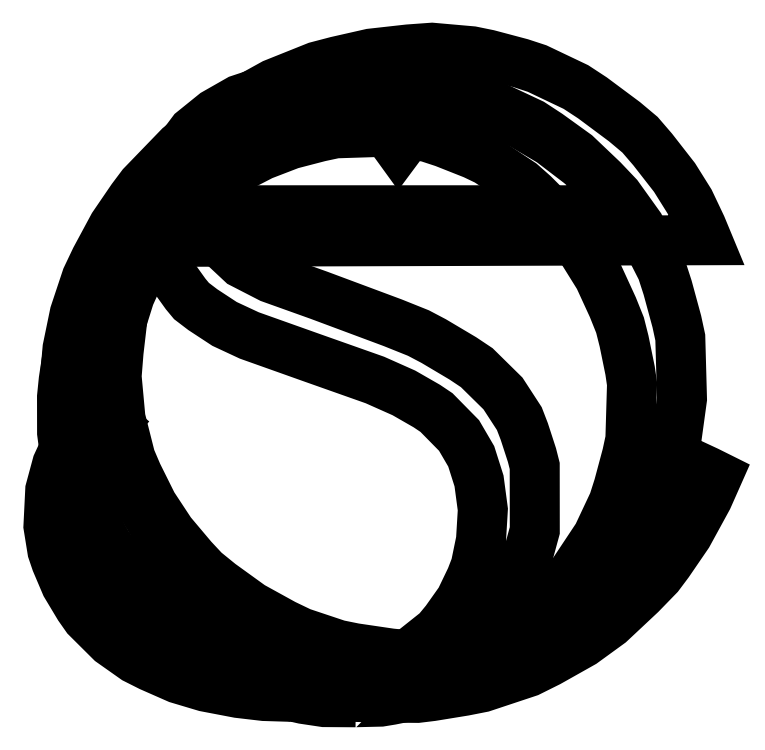
<metadata>
{"format":"dxf","ext":"dxf","renderer":"ezdxf+matplotlib","layout":"modelspace","background":"white","min_lineweight":24,"dpi":150}
</metadata>
<code>
0
SECTION
2
ENTITIES
0
LWPOLYLINE
8
e_
90
114
70
0
10
5.129
20
0.4464
30
0
10
4.591
20
0.4594
30
0
10
4.292
20
0.5088
30
0
10
4.054
20
0.5488
30
0
10
3.767
20
0.6348
30
0
10
3.479
20
0.7207
30
0
10
3.217
20
0.8369
30
0
10
2.78
20
1.051
30
0
10
2.405
20
1.287
30
0
10
1.979
20
1.62
30
0
10
1.753
20
1.813
30
0
10
1.589
20
1.996
30
0
10
1.289
20
2.367
30
0
10
1.063
20
2.704
30
0
10
0.8866
20
3.029
30
0
10
0.7111
20
3.442
30
0
10
0.5729
20
3.891
30
0
10
0.497
20
4.291
30
0
10
0.4553
20
4.703
30
0
10
0.4397
20
4.928
30
0
10
0.4668
20
5.237
30
0
10
0.494
20
5.546
30
0
10
0.5462
20
5.799
30
0
10
0.5984
20
6.053
30
0
10
0.6857
20
6.315
30
0
10
0.7729
20
6.578
30
0
10
0.9036
20
6.852
30
0
10
1.163
20
7.335
30
0
10
1.436
20
7.734
30
0
10
1.58
20
7.927
30
0
10
1.854
20
8.209
30
0
10
2.127
20
8.492
30
0
10
2.354
20
8.675
30
0
10
2.768
20
8.983
30
0
10
3.23
20
9.26
30
0
10
3.504
20
9.412
30
0
10
3.818
20
9.537
30
0
10
4.132
20
9.663
30
0
10
4.424
20
9.739
30
0
10
4.923
20
9.852
30
0
10
5.473
20
9.914
30
0
10
5.817
20
9.938
30
0
10
6.109
20
9.913
30
0
10
6.4
20
9.887
30
0
10
6.639
20
9.838
30
0
10
7.115
20
9.712
30
0
10
7.353
20
9.634
30
0
10
7.636
20
9.499
30
0
10
7.919
20
9.364
30
0
10
8.161
20
9.206
30
0
10
8.629
20
8.858
30
0
10
8.855
20
8.667
30
0
10
9.041
20
8.452
30
0
10
9.359
20
8.044
30
0
10
9.579
20
7.692
30
0
10
9.751
20
7.329
30
0
10
9.835
20
7.127
30
0
10
5.733
20
7.115
30
0
10
1.631
20
7.102
30
0
10
1.551
20
6.915
30
0
10
1.408
20
6.509
30
0
10
1.306
20
6.072
30
0
10
1.239
20
5.495
30
0
10
1.211
20
5.138
30
0
10
1.239
20
4.832
30
0
10
1.267
20
4.525
30
0
10
1.34
20
4.235
30
0
10
1.414
20
3.945
30
0
10
1.514
20
3.71
30
0
10
1.737
20
3.262
30
0
10
2.003
20
2.859
30
0
10
2.32
20
2.482
30
0
10
2.494
20
2.296
30
0
10
2.724
20
2.109
30
0
10
3.18
20
1.78
30
0
10
3.654
20
1.518
30
0
10
3.904
20
1.398
30
0
10
4.175
20
1.308
30
0
10
4.445
20
1.218
30
0
10
4.687
20
1.169
30
0
10
5.216
20
1.091
30
0
10
5.503
20
1.062
30
0
10
5.791
20
1.079
30
0
10
6.078
20
1.096
30
0
10
6.364
20
1.145
30
0
10
6.649
20
1.193
30
0
10
6.945
20
1.292
30
0
10
7.241
20
1.391
30
0
10
7.493
20
1.518
30
0
10
7.936
20
1.772
30
0
10
8.302
20
2.043
30
0
10
8.715
20
2.432
30
0
10
9.068
20
2.829
30
0
10
9.338
20
3.216
30
0
10
9.564
20
3.591
30
0
10
9.668
20
3.772
30
0
10
9.701
20
3.816
30
0
10
9.838
20
3.752
30
0
10
9.984
20
3.679
30
0
10
9.843
20
3.362
30
0
10
9.552
20
2.829
30
0
10
9.27
20
2.417
30
0
10
9.129
20
2.229
30
0
10
8.866
20
1.958
30
0
10
8.415
20
1.535
30
0
10
8.019
20
1.248
30
0
10
7.519
20
0.9668
30
0
10
7.228
20
0.8215
30
0
10
6.89
20
0.7094
30
0
10
6.553
20
0.5973
30
0
10
6.291
20
0.5456
30
0
10
5.816
20
0.4684
30
0
10
5.605
20
0.4427
30
0
10
5.129
20
0.4464
30
0
0
LWPOLYLINE
8
e_
90
27
70
0
10
5.241
20
7.564
30
0
10
8.564
20
7.564
30
0
10
8.564
20
7.585
30
0
10
8.368
20
7.841
30
0
10
8.172
20
8.077
30
0
10
7.974
20
8.247
30
0
10
7.554
20
8.568
30
0
10
7.116
20
8.825
30
0
10
6.665
20
9.021
30
0
10
6.428
20
9.109
30
0
10
6.141
20
9.173
30
0
10
5.853
20
9.236
30
0
10
5.578
20
9.266
30
0
10
5.304
20
9.295
30
0
10
5.041
20
9.279
30
0
10
4.554
20
9.225
30
0
10
4.075
20
9.113
30
0
10
3.821
20
9.04
30
0
10
3.591
20
8.941
30
0
10
3.157
20
8.725
30
0
10
2.767
20
8.469
30
0
10
2.384
20
8.141
30
0
10
2.188
20
7.952
30
0
10
2.053
20
7.772
30
0
10
1.918
20
7.579
30
0
10
1.918
20
7.564
30
0
10
5.241
20
7.564
30
0
0
LWPOLYLINE
8
s_
90
173
70
0
10
3.759
20
0.4582
30
0
10
3.364
20
0.4704
30
0
10
2.987
20
0.5143
30
0
10
2.505
20
0.6065
30
0
10
2.105
20
0.726
30
0
10
1.705
20
0.9021
30
0
10
1.481
20
1.015
30
0
10
1.306
20
1.138
30
0
10
1.13
20
1.262
30
0
10
0.9507
20
1.441
30
0
10
0.7713
20
1.619
30
0
10
0.6638
20
1.772
30
0
10
0.4704
20
2.095
30
0
10
0.3285
20
2.428
30
0
10
0.2727
20
2.593
30
0
10
0.2439
20
2.771
30
0
10
0.2151
20
2.95
30
0
10
0.2282
20
3.214
30
0
10
0.2413
20
3.479
30
0
10
0.292
20
3.666
30
0
10
0.3427
20
3.854
30
0
10
0.4198
20
4.021
30
0
10
0.5796
20
4.316
30
0
10
0.7616
20
4.556
30
0
10
0.8609
20
4.667
30
0
10
0.9708
20
4.593
30
0
10
1.122
20
4.484
30
0
10
1.162
20
4.449
30
0
10
1.038
20
4.315
30
0
10
0.9145
20
4.182
30
0
10
0.8276
20
4.016
30
0
10
0.7408
20
3.851
30
0
10
0.7048
20
3.713
30
0
10
0.6689
20
3.575
30
0
10
0.6693
20
3.374
30
0
10
0.6697
20
3.173
30
0
10
0.7028
20
3.017
30
0
10
0.7359
20
2.86
30
0
10
0.8089
20
2.685
30
0
10
0.8818
20
2.51
30
0
10
1.003
20
2.325
30
0
10
1.125
20
2.14
30
0
10
1.291
20
1.964
30
0
10
1.457
20
1.789
30
0
10
1.666
20
1.628
30
0
10
1.874
20
1.466
30
0
10
2.104
20
1.336
30
0
10
2.334
20
1.206
30
0
10
2.567
20
1.111
30
0
10
3.035
20
0.9493
30
0
10
3.3
20
0.9
30
0
10
3.8
20
0.85
30
0
10
4.25
20
0.85
30
0
10
4.7
20
0.9
30
0
10
4.95
20
0.95
30
0
10
5.15
20
1
30
0
10
5.35
20
1.05
30
0
10
5.536
20
1.132
30
0
10
5.714
20
1.274
30
0
10
5.893
20
1.416
30
0
10
6.017
20
1.567
30
0
10
6.23
20
1.867
30
0
10
6.387
20
2.193
30
0
10
6.455
20
2.37
30
0
10
6.494
20
2.558
30
0
10
6.533
20
2.745
30
0
10
6.546
20
2.97
30
0
10
6.56
20
3.194
30
0
10
6.532
20
3.402
30
0
10
6.504
20
3.611
30
0
10
6.447
20
3.791
30
0
10
6.39
20
3.971
30
0
10
6.301
20
4.123
30
0
10
6.212
20
4.275
30
0
10
6.047
20
4.443
30
0
10
5.883
20
4.61
30
0
10
5.741
20
4.705
30
0
10
5.407
20
4.897
30
0
10
4.983
20
5.086
30
0
10
4.055
20
5.414
30
0
10
3.149
20
5.736
30
0
10
2.787
20
5.905
30
0
10
2.47
20
6.113
30
0
10
2.305
20
6.239
30
0
10
2.219
20
6.342
30
0
10
2.062
20
6.561
30
0
10
1.99
20
6.678
30
0
10
1.926
20
6.866
30
0
10
1.862
20
7.054
30
0
10
1.851
20
7.385
30
0
10
1.84
20
7.716
30
0
10
1.888
20
7.905
30
0
10
1.936
20
8.094
30
0
10
2.01
20
8.246
30
0
10
2.084
20
8.398
30
0
10
2.203
20
8.557
30
0
10
2.322
20
8.716
30
0
10
2.483
20
8.846
30
0
10
2.643
20
8.975
30
0
10
2.821
20
9.077
30
0
10
3
20
9.179
30
0
10
3.219
20
9.251
30
0
10
3.438
20
9.324
30
0
10
3.645
20
9.36
30
0
10
3.853
20
9.396
30
0
10
4.083
20
9.396
30
0
10
4.314
20
9.396
30
0
10
4.497
20
9.371
30
0
10
4.893
20
9.29
30
0
10
5.406
20
9.125
30
0
10
5.706
20
9
30
0
10
5.517
20
8.729
30
0
10
5.327
20
8.474
30
0
10
5.258
20
8.57
30
0
10
5.188
20
8.666
30
0
10
5.088
20
8.74
30
0
10
4.819
20
8.893
30
0
10
4.65
20
8.95
30
0
10
4.45
20
9
30
0
10
4.25
20
9
30
0
10
4
20
9
30
0
10
3.8
20
8.95
30
0
10
3.6
20
8.9
30
0
10
3.4
20
8.85
30
0
10
3.25
20
8.8
30
0
10
3.05
20
8.7
30
0
10
2.9
20
8.6
30
0
10
2.798
20
8.49
30
0
10
2.724
20
8.349
30
0
10
2.65
20
8.208
30
0
10
2.611
20
8.055
30
0
10
2.571
20
7.902
30
0
10
2.58
20
7.643
30
0
10
2.589
20
7.384
30
0
10
2.664
20
7.228
30
0
10
2.74
20
7.072
30
0
10
2.889
20
6.932
30
0
10
3.039
20
6.792
30
0
10
3.248
20
6.684
30
0
10
3.458
20
6.576
30
0
10
4.164
20
6.324
30
0
10
5.245
20
5.921
30
0
10
5.619
20
5.771
30
0
10
5.842
20
5.654
30
0
10
6.268
20
5.401
30
0
10
6.471
20
5.265
30
0
10
6.662
20
5.077
30
0
10
6.854
20
4.889
30
0
10
6.973
20
4.705
30
0
10
7.092
20
4.522
30
0
10
7.165
20
4.334
30
0
10
7.277
20
3.988
30
0
10
7.317
20
3.829
30
0
10
7.318
20
3.359
30
0
10
7.318
20
2.888
30
0
10
7.254
20
2.652
30
0
10
7.19
20
2.417
30
0
10
7.06
20
2.158
30
0
10
6.931
20
1.898
30
0
10
6.776
20
1.704
30
0
10
6.62
20
1.51
30
0
10
6.487
20
1.393
30
0
10
6.212
20
1.17
30
0
10
6.071
20
1.063
30
0
10
5.8
20
0.9
30
0
10
5.65
20
0.8
30
0
10
5.45
20
0.7
30
0
10
5.2
20
0.6
30
0
10
4.8
20
0.5
30
0
10
4.4
20
0.45
30
0
10
4.037
20
0.4528
30
0
10
3.759
20
0.4571
30
0
10
3.759
20
0.4582
30
0
0
LWPOLYLINE
8
__
90
2
70
0
10
5.807
20
0.5
30
0
10
5.807
20
0.75
30
0
0
LWPOLYLINE
8
o_
90
76
70
0
10
4.703
20
0.3787
30
0
10
4.243
20
0.3815
30
0
10
3.939
20
0.427
30
0
10
3.525
20
0.521
30
0
10
3.142
20
0.6485
30
0
10
2.79
20
0.804
30
0
10
2.417
20
1.021
30
0
10
2.075
20
1.258
30
0
10
1.737
20
1.555
30
0
10
1.393
20
1.922
30
0
10
1.126
20
2.279
30
0
10
0.8883
20
2.679
30
0
10
0.688
20
3.112
30
0
10
0.6043
20
3.324
30
0
10
0.5428
20
3.568
30
0
10
0.4812
20
3.812
30
0
10
0.4477
20
4.063
30
0
10
0.4143
20
4.314
30
0
10
0.4138
20
4.577
30
0
10
0.4134
20
4.839
30
0
10
0.4381
20
5.083
30
0
10
0.5083
20
5.547
30
0
10
0.6376
20
6.018
30
0
10
0.7214
20
6.27
30
0
10
0.8361
20
6.506
30
0
10
0.9508
20
6.742
30
0
10
1.091
20
6.954
30
0
10
1.373
20
7.343
30
0
10
1.516
20
7.519
30
0
10
1.807
20
7.803
30
0
10
2.263
20
8.217
30
0
10
2.641
20
8.49
30
0
10
3.054
20
8.741
30
0
10
3.502
20
8.953
30
0
10
3.95
20
9.117
30
0
10
4.373
20
9.225
30
0
10
4.856
20
9.3
30
0
10
5.115
20
9.328
30
0
10
5.492
20
9.314
30
0
10
5.869
20
9.301
30
0
10
6.102
20
9.251
30
0
10
6.562
20
9.13
30
0
10
6.788
20
9.058
30
0
10
7.031
20
8.944
30
0
10
7.273
20
8.83
30
0
10
7.514
20
8.672
30
0
10
7.921
20
8.378
30
0
10
8.31
20
8.008
30
0
10
8.532
20
7.774
30
0
10
8.691
20
7.552
30
0
10
8.85
20
7.331
30
0
10
9.012
20
7.012
30
0
10
9.175
20
6.693
30
0
10
9.259
20
6.434
30
0
10
9.393
20
5.94
30
0
10
9.444
20
5.705
30
0
10
9.456
20
5.257
30
0
10
9.468
20
4.809
30
0
10
9.429
20
4.526
30
0
10
9.39
20
4.243
30
0
10
9.322
20
3.979
30
0
10
9.19
20
3.555
30
0
10
9.014
20
3.171
30
0
10
8.769
20
2.749
30
0
10
8.49
20
2.373
30
0
10
8.096
20
1.949
30
0
10
7.613
20
1.514
30
0
10
7.13
20
1.163
30
0
10
6.659
20
0.8862
30
0
10
6.257
20
0.7006
30
0
10
5.927
20
0.5801
30
0
10
5.575
20
0.4842
30
0
10
5.221
20
0.4131
30
0
10
5.068
20
0.3879
30
0
10
4.703
20
0.3795
30
0
10
4.703
20
0.3787
30
0
0
LWPOLYLINE
8
o_
90
70
70
0
10
5.233
20
0.9898
30
0
10
5.681
20
0.9986
30
0
10
5.857
20
1.037
30
0
10
6.273
20
1.156
30
0
10
6.513
20
1.235
30
0
10
6.709
20
1.334
30
0
10
7.118
20
1.576
30
0
10
7.33
20
1.72
30
0
10
7.603
20
1.992
30
0
10
7.875
20
2.263
30
0
10
8.056
20
2.535
30
0
10
8.236
20
2.807
30
0
10
8.352
20
3.053
30
0
10
8.468
20
3.3
30
0
10
8.543
20
3.535
30
0
10
8.666
20
3.995
30
0
10
8.715
20
4.219
30
0
10
8.727
20
4.624
30
0
10
8.739
20
5.029
30
0
10
8.71
20
5.223
30
0
10
8.623
20
5.652
30
0
10
8.563
20
5.887
30
0
10
8.458
20
6.149
30
0
10
8.257
20
6.588
30
0
10
8
20
7
30
0
10
7.84
20
7.236
30
0
10
7.662
20
7.435
30
0
10
7.301
20
7.796
30
0
10
7.118
20
7.958
30
0
10
6.871
20
8.123
30
0
10
6.623
20
8.288
30
0
10
6.427
20
8.382
30
0
10
5.991
20
8.555
30
0
10
5.751
20
8.633
30
0
10
5.506
20
8.674
30
0
10
5.261
20
8.715
30
0
10
4.834
20
8.702
30
0
10
4.408
20
8.688
30
0
10
4.177
20
8.639
30
0
10
3.753
20
8.529
30
0
10
3.336
20
8.368
30
0
10
2.947
20
8.167
30
0
10
2.606
20
7.931
30
0
10
2.428
20
7.796
30
0
10
2.191
20
7.55
30
0
10
1.954
20
7.303
30
0
10
1.806
20
7.082
30
0
10
1.566
20
6.678
30
0
10
1.401
20
6.312
30
0
10
1.263
20
5.87
30
0
10
1.196
20
5.61
30
0
10
1.167
20
5.356
30
0
10
1.137
20
5.102
30
0
10
1.151
20
4.779
30
0
10
1.165
20
4.455
30
0
10
1.223
20
4.207
30
0
10
1.28
20
3.96
30
0
10
1.368
20
3.724
30
0
10
1.545
20
3.312
30
0
10
1.798
20
2.886
30
0
10
2.104
20
2.472
30
0
10
2.396
20
2.159
30
0
10
2.711
20
1.875
30
0
10
3.076
20
1.609
30
0
10
3.474
20
1.381
30
0
10
3.851
20
1.213
30
0
10
4.267
20
1.084
30
0
10
4.644
20
1.004
30
0
10
4.785
20
0.9815
30
0
10
5.233
20
0.9898
30
0
0
ENDSEC
0
EOF

</code>
